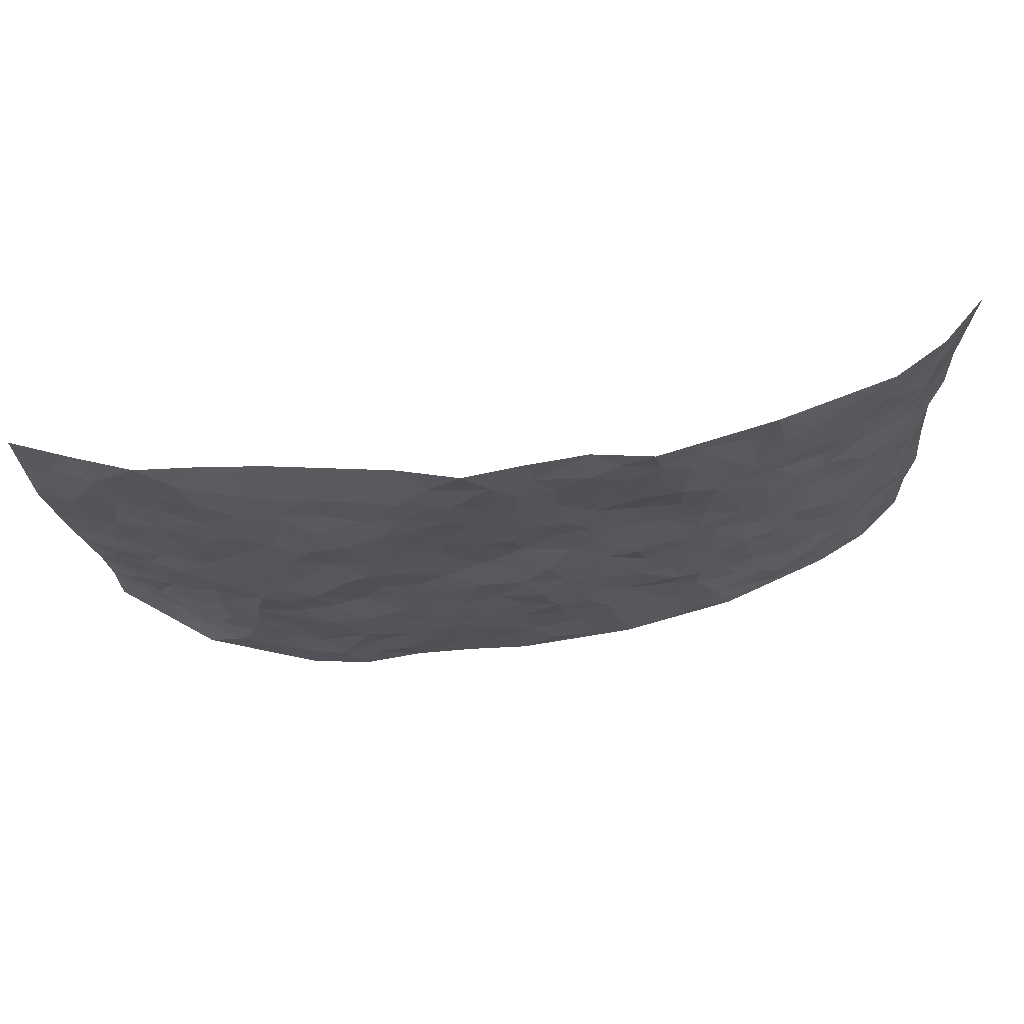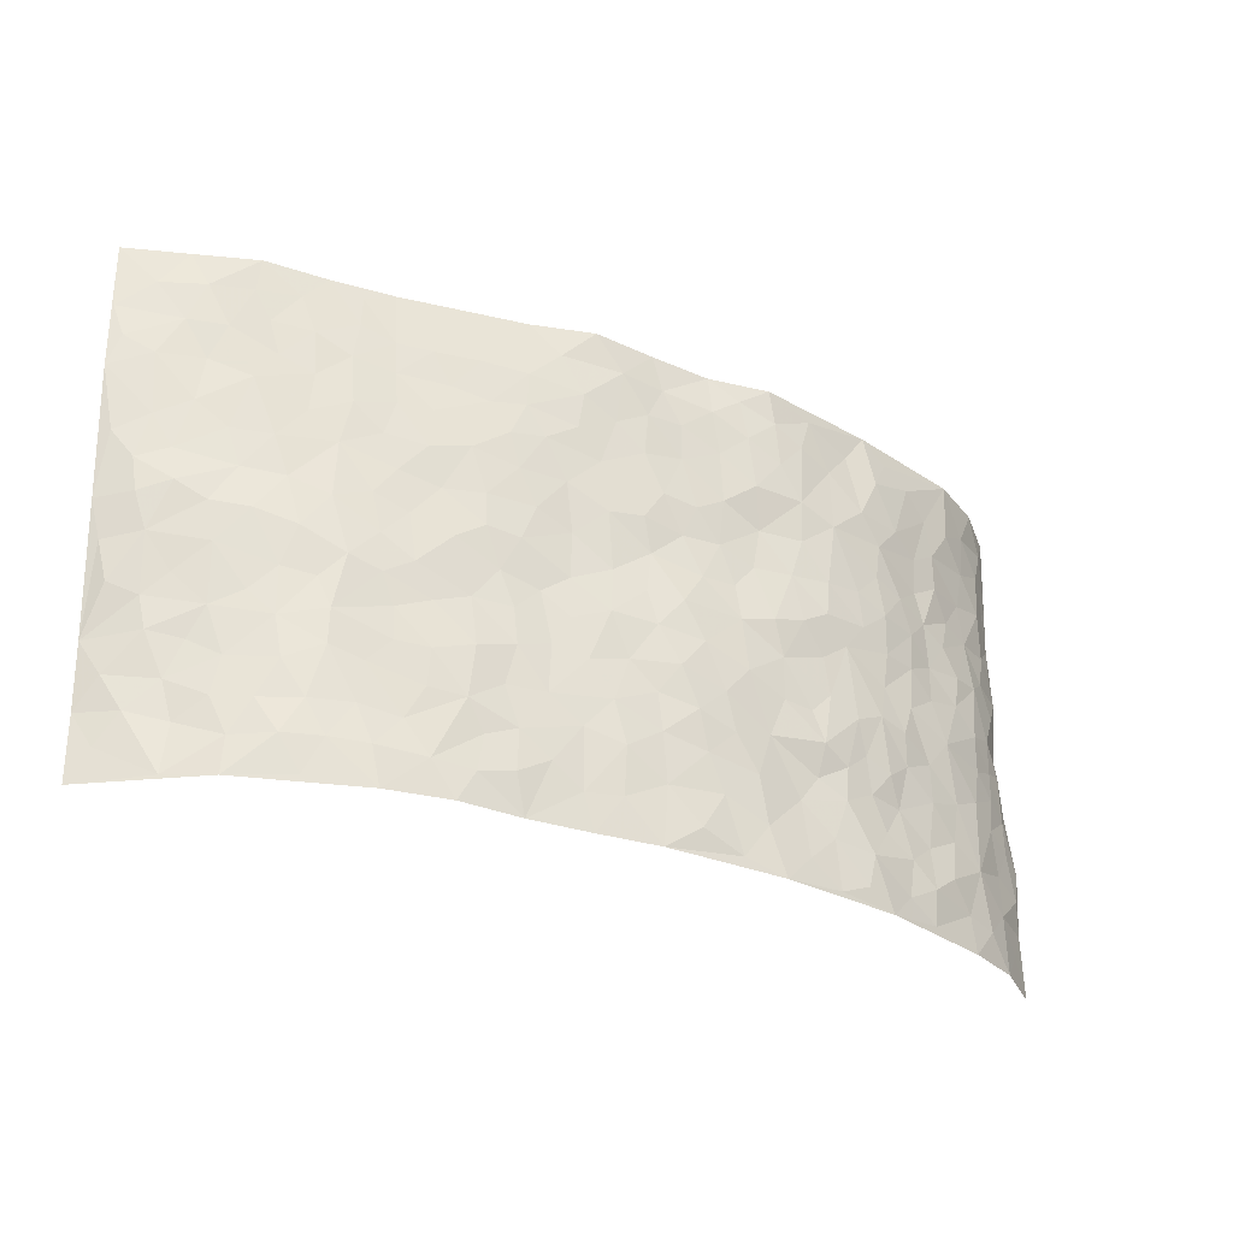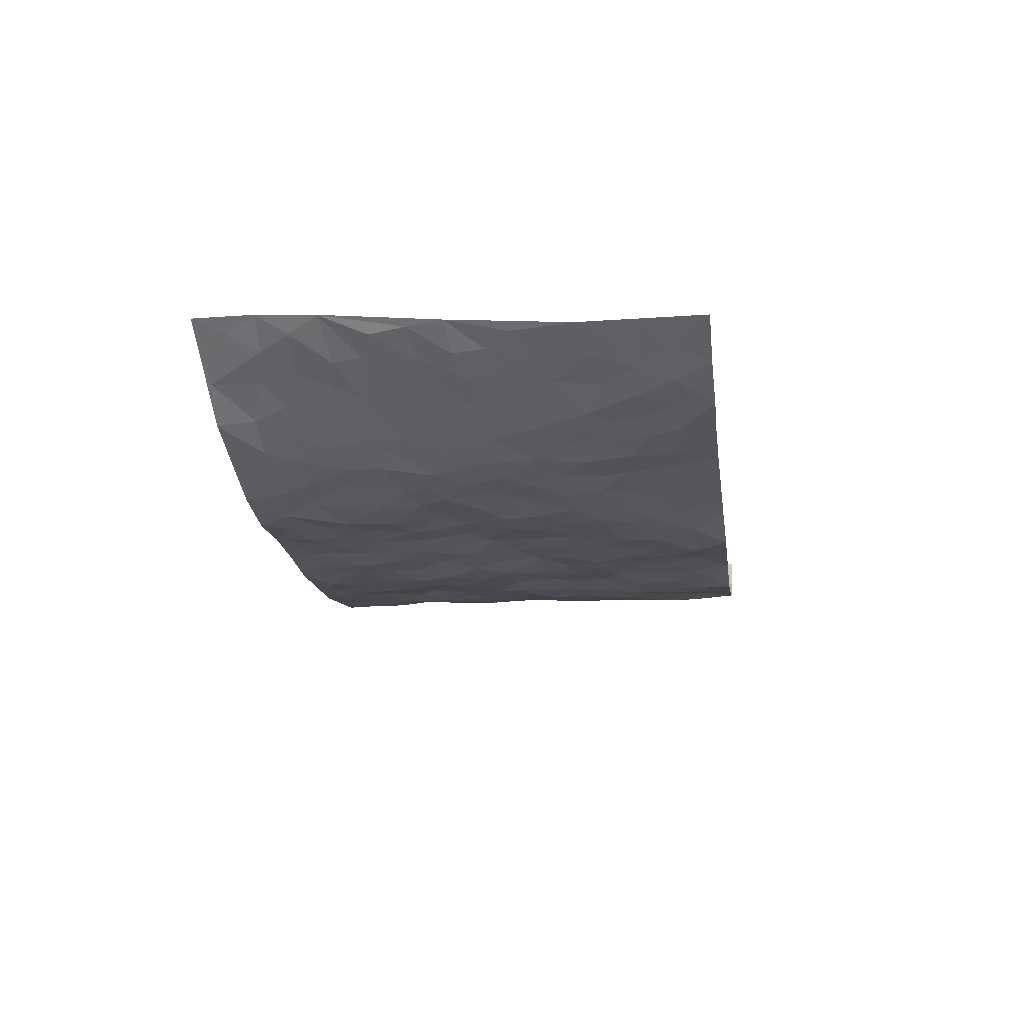
<metadata>
{"format":"obj","ext":"obj","renderer":"f3d","projection":"perspective","resolution":1024,"background":"white","views":[{"elev":67.2,"azim":171.6,"up":"+Y"},{"elev":-30.6,"azim":149.5,"up":"+Y"},{"elev":-16.6,"azim":97.7,"up":"+Z"}]}
</metadata>
<code>
v -0.9385 0.004447 0.162
v -0.9307 1.002 0.1655
v 0.9161 -0.0006425 0.2024
v 0.9593 0.9929 0.1368
v -0.7842 0.3963 0.06257
v -0.9256 0.5038 0.1797
v -0.8378 0.3623 0.09304
v -0.002175 0.002026 -0.07204
v -0.9409 0.2557 0.1602
v -0.8917 0.3429 0.1301
v -0.7281 0.005864 0.03775
v -0.9373 0.1304 0.1656
v -0.7038 0.2955 0.03284
v -0.8403 0.006352 0.08732
v -0.8236 0.2928 0.0848
v -0.4928 0.004721 -0.03327
v -0.924 0.1932 0.1483
v -0.2939 0.169 -0.04886
v -0.7669 0.3252 0.054
v -0.8432 0.1251 0.09477
v -0.8934 0.06792 0.1302
v -0.7854 0.06829 0.05981
v -0.6694 0.1307 0.01427
v -0.7173 0.0788 0.0362
v -0.8506 0.2119 0.1063
v -0.8842 0.2749 0.12
v -0.7609 0.1804 0.04987
v -0.6863 0.2128 0.02716
v -0.8429 0.4922 0.09653
v -0.9314 0.38 0.1715
v -0.729 1 0.02505
v -0.5345 0.2247 -0.01083
v 0.2605 0.156 -0.05711
v -0.9277 0.7537 0.1747
v -0.368 0.3946 -0.04978
v -0.7671 0.756 0.06225
v -0.7847 0.834 0.06302
v -0.5798 0.4448 -0.007665
v -0.597 0.6083 -0.004152
v -0.4883 1 -0.03258
v -0.9139 0.691 0.1572
v -0.6535 0.5654 0.02147
v -0.3916 0.7552 -0.05476
v -0.5098 0.2822 -0.02501
v -0.4603 0.2276 -0.03202
v -0.4948 0.1649 -0.02344
v -0.4487 0.6382 -0.04181
v -0.3677 0.5608 -0.05363
v 0.1663 0.4734 -0.04978
v -0.3349 0.223 -0.04501
v -0.2105 0.6116 -0.05056
v -0.3762 0.6302 -0.05032
v -0.3044 0.05957 -0.05661
v -0.6211 0.7132 0.008473
v -0.3966 0.1961 -0.04373
v -0.8469 0.6218 0.1051
v -0.03701 0.3488 -0.07921
v 0.05707 0.3401 -0.06364
v 0.299 0.4499 -0.04681
v -0.09535 0.552 -0.05988
v -0.1654 0.5567 -0.05707
v 0.09336 0.6294 -0.05524
v -0.6281 0.3485 0.01015
v -0.7394 0.577 0.04328
v -0.9073 0.8139 0.1537
v -0.5583 0.1324 -0.01226
v -0.3705 0.0144 -0.05058
v -0.7834 0.4699 0.06054
v -0.6129 0.1751 0.007728
v -0.6118 0.02181 0.003015
v -0.2483 0.003309 -0.06721
v -0.6141 0.09176 -0.002366
v -0.5459 0.05648 -0.01351
v -0.4345 0.03992 -0.04472
v -0.4535 0.1064 -0.04013
v -0.8629 0.6897 0.1153
v -0.9235 0.8779 0.1643
v -0.7276 0.5121 0.04157
v 0.0008925 0.9986 -0.05479
v -0.7854 0.6785 0.07094
v -0.5601 0.3175 -0.0103
v -0.5113 0.4631 -0.02155
v 0.006423 0.5713 -0.05256
v -0.04913 0.484 -0.07179
v 0.003813 0.4205 -0.07001
v -0.1251 0.1289 -0.06872
v -0.5672 0.6728 -0.01489
v -0.8848 0.5658 0.1277
v -0.7204 0.6943 0.04281
v -0.4495 0.2995 -0.03564
v -0.6279 0.2703 0.008025
v -0.5011 0.6909 -0.03309
v -0.1732 0.4859 -0.06367
v -0.2632 0.4374 -0.05898
v -0.6407 0.652 0.01217
v -0.01099 0.1177 -0.07102
v -0.4155 0.5117 -0.04164
v -0.3456 0.2891 -0.05876
v -0.2412 0.5047 -0.06777
v -0.1812 0.3829 -0.07051
v -0.932 0.6283 0.1721
v -0.697 0.6258 0.0289
v -0.7994 0.5837 0.06979
v -0.3641 0.1125 -0.0472
v -0.5204 0.535 -0.02407
v -0.6787 0.4081 0.01704
v -0.1299 0.3253 -0.0736
v -0.1498 0.2509 -0.07182
v -0.5178 0.6135 -0.02978
v 0.1098 0.7285 -0.05464
v -0.002997 0.2151 -0.07035
v -0.07242 0.2737 -0.07761
v 0.004925 0.2888 -0.06829
v -0.4306 0.3659 -0.04398
v -0.1973 0.1854 -0.06655
v -0.6487 0.4907 0.01605
v -0.5561 0.3836 -0.01644
v -0.493 0.3936 -0.03186
v -0.3085 0.5255 -0.06209
v -0.26 0.3509 -0.06092
v -0.356 0.4688 -0.04972
v -0.2275 0.2722 -0.06047
v -0.09024 0.4121 -0.0738
v -0.5914 0.5339 -0.003562
v -0.09242 0.1991 -0.07137
v -0.2153 0.09477 -0.06426
v -0.4005 0.2602 -0.04601
v -0.8939 0.4426 0.1356
v -0.8443 0.4249 0.1002
v 0.09326 0.4235 -0.06445
v 0.2086 0.2367 -0.05706
v 0.08269 0.5161 -0.05077
v 0.01954 0.4883 -0.05971
v 0.1671 0.3926 -0.05559
v 0.78 0.4928 0.0646
v 0.2209 0.4329 -0.04644
v 0.2666 0.3118 -0.05393
v 0.1613 0.5671 -0.04642
v 0.1251 0.9987 -0.0634
v -0.2933 0.6203 -0.05185
v 0.4242 0.8766 -0.01319
v 0.4875 0.9931 0.01769
v -0.2141 0.7815 -0.06357
v -0.0577 0.8644 -0.05752
v -0.3231 0.3492 -0.05378
v -0.4593 0.5675 -0.03821
v -0.07598 0.05342 -0.07656
v -0.1606 0.02319 -0.06875
v 0.1216 0.001376 -0.05994
v 0.01425 0.8605 -0.05994
v -0.01584 0.7 -0.0613
v 0.4227 0.1943 -0.04371
v 0.3426 0.2885 -0.05593
v 0.5927 0.5228 -0.008613
v 0.5267 0.5439 -0.02197
v 0.4553 0.1326 -0.03378
v 0.5213 0.2255 -0.01886
v 0.4153 0.359 -0.03925
v 0.02348 0.6404 -0.0595
v -0.0585 0.6281 -0.05472
v -0.1466 0.7307 -0.05599
v -0.08634 0.6937 -0.06028
v -0.05933 0.7916 -0.05536
v -0.1362 0.634 -0.05455
v 0.02189 0.775 -0.0592
v 0.2449 0.9962 -0.02829
v -0.01854 0.9271 -0.05677
v -0.2688 0.8472 -0.06561
v -0.1985 0.8808 -0.06586
v -0.3157 0.7813 -0.06172
v -0.2441 0.9991 -0.07302
v -0.228 0.6972 -0.04706
v -0.3184 0.7008 -0.05308
v -0.1394 0.8308 -0.05815
v -0.1221 0.9982 -0.05013
v 0.2189 0.7449 -0.05182
v 0.1752 0.666 -0.0506
v 0.3289 0.5927 -0.04714
v 0.2625 0.5214 -0.05234
v 0.2679 0.6648 -0.04907
v 0.4258 0.7419 -0.02723
v 0.3577 0.6816 -0.04286
v 0.2875 0.7323 -0.04845
v 0.06954 0.9297 -0.06462
v 0.07997 0.8235 -0.05796
v 0.1471 0.8579 -0.06001
v 0.2518 0.8721 -0.0464
v 0.3228 0.7918 -0.03758
v 0.2337 0.5942 -0.05001
v -0.8569 0.871 0.1032
v -0.6771 0.819 0.01639
v -0.8469 0.7779 0.09741
v -0.8382 1.001 0.08389
v -0.8894 0.9427 0.1265
v -0.7951 0.9237 0.06483
v -0.7269 0.8872 0.02864
v -0.6041 0.9318 -0.01096
v -0.6583 0.8885 0.0087
v -0.681 0.7484 0.02077
v -0.5607 0.8159 -0.0229
v -0.6185 0.7831 0.0002177
v -0.5114 0.9034 -0.03585
v -0.3905 0.8793 -0.04914
v -0.544 0.9625 -0.02297
v -0.4661 0.8179 -0.04491
v -0.4415 0.9377 -0.03619
v -0.3446 0.974 -0.0561
v -0.5117 0.7625 -0.03195
v -0.3202 0.9025 -0.06324
v -0.258 0.9316 -0.06885
v 0.1575 0.7845 -0.05725
v 0.2556 0.803 -0.04722
v 0.1896 0.933 -0.05074
v 0.3933 0.8091 -0.0214
v 0.3378 0.8782 -0.02944
v 0.3804 0.9788 -0.004985
v 0.2891 0.935 -0.02853
v 0.4403 0.9437 0.001103
v 0.3833 0.4913 -0.04495
v 0.3281 0.5269 -0.05044
v 0.4853 0.601 -0.02474
v 0.4338 0.6617 -0.03242
v 0.407 0.585 -0.03219
v 0.354 0.1888 -0.0553
v 0.4821 0.3324 -0.02947
v 0.4614 0.5193 -0.02923
v 0.3475 0.3856 -0.04131
v -0.1229 0.9155 -0.0624
v -0.1826 0.9583 -0.06392
v 0.3212 0.1317 -0.05183
v 0.6053 0.01318 0.007618
v 0.2014 0.3327 -0.05311
v 0.2721 0.3834 -0.05008
v 0.5821 0.2454 -0.006434
v 0.7313 0.9939 0.04501
v 0.923 0.2487 0.1934
v 0.4917 0.8089 -0.006961
v 0.7129 0.4832 0.0338
v 0.4888 0.7437 -0.01323
v 0.9409 0.4964 0.1623
v 0.6609 0.2919 0.02603
v 0.5116 0.4654 -0.02842
v 0.7574 0.308 0.07849
v 0.563 0.4128 -0.02044
v 0.4898 -0.0002601 -0.03409
v 0.08977 0.2514 -0.06821
v 0.5054 0.07506 -0.03141
v 0.1347 0.3188 -0.06169
v 0.4181 0.2649 -0.04691
v 0.8404 0.2616 0.1267
v 0.6404 0.4577 0.005644
v 0.5749 0.08021 -0.008703
v 0.4512 0.4233 -0.03937
v 0.6038 0.3691 0.002443
v 0.2872 0.2312 -0.05309
v 0.479 0.2698 -0.0318
v 0.2649 0.07691 -0.05999
v 0.3685 -0.0001319 -0.0564
v 0.2447 0.0006231 -0.05244
v 0.2009 0.1128 -0.05978
v 0.06832 0.1692 -0.0733
v 0.1448 0.1888 -0.06241
v 0.6078 0.1457 0.004534
v 0.7634 0.4189 0.06518
v 0.7275 0.2191 0.06924
v 0.6446 0.07945 0.01513
v 0.6627 0.382 0.02389
v 0.7053 0.3367 0.04851
v 0.8535 0.3227 0.1295
v 0.737 0.5638 0.04868
v 0.6794 0.1434 0.03993
v 0.74 0.1479 0.07759
v 0.8156 0.364 0.1033
v 0.9044 0.3458 0.1552
v 0.8619 0.4343 0.1142
v 0.5812 0.3104 -0.00834
v 0.7846 0.1042 0.1142
v 0.3332 0.0616 -0.05572
v 0.4124 0.0667 -0.04996
v 0.07035 0.07682 -0.06817
v 0.1418 0.07106 -0.05968
v 0.9573 0.7434 0.1363
v 0.7122 0.07746 0.0612
v 0.6486 0.2136 0.02003
v 0.922 0.4211 0.1599
v 0.8854 0.504 0.1157
v 0.7796 0.2481 0.1011
v 0.5315 0.1466 -0.01906
v 0.7204 0.0009205 0.05084
v 0.5045 0.3915 -0.02984
v 0.8855 0.06228 0.1783
v 0.9169 0.1248 0.2031
v 0.8044 0.1783 0.12
v 0.8539 0.123 0.1516
v 0.7963 0.007909 0.1103
v 0.8892 0.1862 0.1704
v 0.6635 0.5514 0.01705
v 0.6896 0.6289 0.02365
v 0.5858 0.6334 -0.003821
v 0.8155 0.6871 0.07632
v 0.6307 0.7683 0.01397
v 0.9325 0.6192 0.1356
v 0.7597 0.6378 0.0561
v 0.8405 0.5901 0.09092
v 0.7313 0.7399 0.03593
v 0.8333 0.5256 0.08337
v 0.8953 0.5686 0.1177
v 0.8759 0.6541 0.1039
v 0.6392 0.689 0.01202
v 0.5664 0.7212 -0.007321
v 0.511 0.6714 -0.01557
v 0.8456 0.847 0.082
v 0.7103 0.8667 0.03802
v 0.8037 0.7719 0.07073
v 0.8856 0.7725 0.09893
v 0.778 0.8396 0.05185
v 0.9558 0.8682 0.135
v 0.6919 0.7984 0.03235
v 0.9374 0.8052 0.1231
v 0.7392 0.9271 0.04589
v 0.8454 0.9924 0.08969
v 0.6089 0.9925 0.03369
v 0.8172 0.9206 0.0649
v 0.8949 0.9219 0.1047
v 0.6606 0.9306 0.02626
v 0.5565 0.8976 0.007928
v 0.4912 0.8774 -0.0002499
v 0.5487 0.9647 0.02004
v 0.5707 0.8194 0.0006954
v 0.6364 0.8579 0.0161
f 29 6 128
f 12 21 20
f 26 10 9
f 55 45 46
f 27 19 15
f 26 9 17
f 101 6 88
f 12 1 21
f 7 15 19
f 125 86 96
f 84 123 85
f 129 29 128
f 25 27 15
f 12 20 17
f 73 75 66
f 22 14 11
f 26 17 25
f 9 12 17
f 25 15 26
f 5 129 7
f 52 146 48
f 55 18 50
f 7 19 5
f 20 27 25
f 124 82 105
f 41 76 34
f 20 14 22
f 14 20 21
f 14 21 1
f 24 22 11
f 24 27 22
f 72 66 69
f 69 32 91
f 70 24 11
f 24 23 27
f 17 20 25
f 27 20 22
f 10 15 7
f 10 26 15
f 23 28 27
f 27 13 19
f 28 23 69
f 13 27 28
f 119 121 94
f 10 7 129
f 6 30 128
f 9 10 30
f 36 192 80
f 80 102 89
f 118 81 44
f 64 103 78
f 115 126 86
f 45 32 46
f 91 63 13
f 129 68 29
f 95 87 54
f 95 54 199
f 202 40 204
f 82 97 105
f 29 88 6
f 18 55 104
f 148 126 71
f 38 82 124
f 50 18 122
f 117 82 38
f 5 19 106
f 82 117 118
f 80 64 102
f 127 45 55
f 194 77 190
f 98 35 114
f 39 124 105
f 127 50 98
f 106 19 13
f 66 75 46
f 39 95 42
f 63 117 38
f 95 89 102
f 101 56 76
f 51 140 99
f 18 53 126
f 62 83 132
f 45 127 90
f 112 113 57
f 103 29 68
f 130 85 58
f 109 39 105
f 35 94 121
f 113 246 58
f 151 165 163
f 120 100 94
f 114 127 98
f 192 190 65
f 95 39 87
f 36 191 37
f 67 104 74
f 56 101 88
f 13 63 106
f 192 34 76
f 268 241 243
f 108 115 125
f 93 84 60
f 133 84 85
f 156 288 157
f 101 76 41
f 80 103 64
f 105 97 146
f 99 61 51
f 92 109 47
f 125 96 111
f 158 227 153
f 75 104 55
f 69 66 32
f 81 91 32
f 106 78 68
f 42 64 78
f 77 34 65
f 24 70 72
f 75 73 16
f 16 71 67
f 2 34 77
f 13 28 91
f 103 56 88
f 56 80 76
f 72 69 23
f 11 16 70
f 16 73 70
f 16 67 74
f 115 18 126
f 24 72 23
f 73 72 70
f 16 74 75
f 72 73 66
f 32 45 44
f 84 83 60
f 66 46 32
f 78 106 116
f 117 63 81
f 67 53 104
f 103 68 78
f 69 91 28
f 36 80 89
f 106 38 116
f 106 68 5
f 81 118 117
f 62 132 138
f 32 44 81
f 53 67 71
f 57 58 85
f 123 100 107
f 93 60 61
f 33 230 224
f 8 96 147
f 132 133 130
f 140 48 119
f 93 100 123
f 122 98 50
f 164 60 160
f 53 71 126
f 125 112 108
f 193 194 195
f 75 55 46
f 63 91 81
f 56 103 80
f 196 198 31
f 18 104 53
f 121 48 97
f 38 106 63
f 118 97 82
f 97 35 121
f 51 172 140
f 130 134 49
f 87 39 109
f 288 252 263
f 97 114 35
f 47 43 92
f 57 113 58
f 248 130 58
f 34 101 41
f 114 90 127
f 116 124 42
f 145 94 35
f 118 114 97
f 167 79 175
f 98 145 35
f 85 123 57
f 43 47 52
f 199 36 89
f 42 78 116
f 159 83 62
f 88 29 103
f 74 104 75
f 118 44 90
f 173 140 172
f 42 95 102
f 190 192 37
f 65 190 77
f 89 95 199
f 125 111 112
f 92 87 109
f 18 115 122
f 177 180 176
f 112 57 107
f 109 105 146
f 93 94 100
f 285 286 275
f 96 86 147
f 137 232 131
f 57 123 107
f 87 92 208
f 49 134 136
f 132 130 49
f 161 164 162
f 50 127 55
f 122 108 107
f 122 107 100
f 48 140 52
f 118 90 114
f 99 119 94
f 123 84 93
f 36 37 192
f 48 121 119
f 120 122 100
f 39 42 124
f 38 124 116
f 248 58 246
f 44 45 90
f 98 122 120
f 146 52 47
f 94 93 99
f 168 209 170
f 212 183 188
f 202 197 200
f 42 102 64
f 107 108 112
f 99 93 61
f 8 280 96
f 112 111 113
f 125 115 86
f 115 108 122
f 128 30 10
f 5 68 129
f 10 129 128
f 132 49 138
f 83 84 133
f 130 133 85
f 83 133 132
f 248 134 130
f 156 152 224
f 151 110 165
f 212 186 211
f 153 224 249
f 254 251 244
f 246 261 262
f 225 158 249
f 49 136 179
f 185 184 150
f 214 188 181
f 181 188 182
f 161 163 174
f 143 170 172
f 110 211 185
f 184 79 167
f 174 228 169
f 62 110 159
f 163 150 144
f 210 169 229
f 170 143 168
f 176 211 110
f 98 120 145
f 94 145 120
f 48 146 97
f 109 146 47
f 148 86 126
f 147 86 148
f 71 8 148
f 8 147 148
f 244 276 254
f 232 136 134
f 174 143 161
f 60 83 160
f 163 162 151
f 159 160 83
f 261 281 262
f 259 281 149
f 219 220 59
f 246 113 111
f 33 255 131
f 157 256 152
f 137 255 153
f 230 278 279
f 262 260 33
f 154 155 242
f 131 255 137
f 248 131 232
f 281 280 149
f 259 258 278
f 220 179 59
f 159 151 160
f 162 160 151
f 164 61 60
f 228 174 144
f 144 174 163
f 159 110 151
f 161 172 164
f 186 184 185
f 161 162 163
f 61 164 51
f 160 162 164
f 187 217 213
f 150 163 165
f 205 202 200
f 79 184 139
f 170 43 173
f 174 169 143
f 161 143 172
f 167 144 150
f 176 180 183
f 172 170 173
f 223 226 221
f 185 150 165
f 99 140 119
f 207 206 203
f 172 51 164
f 43 52 173
f 173 52 140
f 167 175 228
f 228 229 169
f 210 168 169
f 177 110 62
f 189 138 179
f 62 138 177
f 136 232 233
f 181 182 222
f 150 184 167
f 178 180 189
f 49 179 138
f 177 138 189
f 180 178 182
f 178 179 220
f 307 308 304
f 222 223 221
f 215 187 188
f 176 183 212
f 187 213 186
f 214 215 188
f 185 211 186
f 237 181 239
f 182 188 183
f 110 185 165
f 216 215 141
f 211 176 212
f 182 183 180
f 176 110 177
f 213 184 186
f 178 189 179
f 177 189 180
f 195 190 37
f 197 198 200
f 195 194 190
f 34 192 65
f 80 192 76
f 37 196 195
f 194 2 77
f 193 2 194
f 196 37 191
f 31 193 195
f 198 196 191
f 31 195 196
f 199 201 191
f 197 204 31
f 198 191 201
f 31 198 197
f 201 199 54
f 36 199 191
f 54 208 201
f 208 43 205
f 208 54 87
f 198 201 200
f 206 205 203
f 43 170 203
f 210 207 209
f 40 202 206
f 31 204 40
f 197 202 204
f 208 205 200
f 43 203 205
f 205 206 202
f 203 209 207
f 171 40 207
f 40 206 207
f 208 200 201
f 43 208 92
f 170 209 203
f 168 143 169
f 207 210 171
f 168 210 209
f 188 187 212
f 212 187 186
f 166 139 213
f 184 213 139
f 237 214 181
f 215 214 141
f 216 141 218
f 213 217 166
f 142 166 216
f 217 216 166
f 187 215 217
f 216 217 215
f 237 141 214
f 142 216 218
f 223 222 182
f 179 136 59
f 223 220 219
f 267 238 251
f 237 327 141
f 223 182 178
f 158 290 253
f 220 223 178
f 59 233 227
f 233 59 136
f 248 246 131
f 153 249 158
f 251 254 267
f 223 219 226
f 111 261 246
f 297 251 238
f 276 256 157
f 167 228 144
f 229 228 175
f 175 171 229
f 229 171 210
f 260 257 33
f 265 271 272
f 266 289 283
f 269 243 250
f 249 224 152
f 266 283 271
f 227 233 137
f 253 227 158
f 325 313 320
f 135 264 275
f 310 329 239
f 270 298 297
f 249 256 225
f 275 273 269
f 311 222 221
f 155 154 299
f 234 276 157
f 310 311 299
f 222 239 181
f 221 226 155
f 266 263 252
f 242 290 244
f 264 273 275
f 273 264 243
f 242 244 154
f 276 290 225
f 288 234 157
f 240 282 302
f 275 286 306
f 225 290 158
f 234 263 284
f 241 254 276
f 233 232 137
f 137 153 227
f 264 135 238
f 244 251 154
f 260 259 257
f 227 253 219
f 33 224 255
f 154 297 299
f 240 302 307
f 297 154 251
f 264 268 243
f 253 226 219
f 271 284 263
f 277 294 293
f 290 242 253
f 241 234 284
f 59 227 219
f 242 155 226
f 252 245 231
f 157 152 156
f 257 230 33
f 152 256 249
f 278 230 257
f 262 33 131
f 224 153 255
f 259 278 257
f 134 248 232
f 230 279 224
f 96 261 111
f 261 96 280
f 280 281 261
f 246 262 131
f 252 247 245
f 268 267 241
f 283 277 272
f 288 247 252
f 275 274 285
f 295 291 294
f 267 268 264
f 263 234 288
f 309 310 299
f 290 276 244
f 283 272 271
f 267 254 241
f 265 243 241
f 236 240 285
f 297 238 270
f 303 305 298
f 241 276 234
f 221 155 299
f 272 277 293
f 250 243 287
f 286 285 240
f 284 271 265
f 271 263 266
f 295 3 291
f 225 256 276
f 241 284 265
f 289 266 231
f 3 292 291
f 321 235 323
f 293 294 296
f 279 278 258
f 245 279 258
f 279 156 224
f 260 281 259
f 280 8 149
f 262 281 260
f 231 266 252
f 267 264 238
f 306 304 270
f 283 289 295
f 243 269 273
f 236 269 250
f 294 292 296
f 274 236 285
f 269 274 275
f 250 287 293
f 245 289 231
f 236 274 269
f 156 279 247
f 242 226 253
f 247 279 245
f 243 265 287
f 288 156 247
f 265 272 293
f 296 292 236
f 293 287 265
f 295 294 277
f 277 283 295
f 236 250 296
f 289 3 295
f 292 294 291
f 293 296 250
f 300 304 308
f 325 320 235
f 329 330 326
f 270 304 303
f 270 303 298
f 309 305 301
f 135 306 270
f 299 297 298
f 298 309 299
f 238 135 270
f 300 314 305
f 303 300 305
f 304 306 307
f 300 303 304
f 282 319 315
f 322 325 235
f 275 306 135
f 307 306 286
f 240 307 286
f 308 307 302
f 302 282 308
f 308 282 315
f 305 309 298
f 310 309 301
f 310 301 329
f 310 239 311
f 222 311 239
f 299 311 221
f 319 312 315
f 312 323 316
f 301 305 318
f 305 314 316
f 300 308 315
f 316 314 312
f 312 314 315
f 315 314 300
f 323 312 324
f 316 313 318
f 282 4 317
f 330 313 325
f 4 321 324
f 235 320 323
f 282 317 319
f 312 319 317
f 326 325 322
f 316 320 313
f 316 318 305
f 142 218 327
f 327 218 141
f 316 323 320
f 324 312 317
f 4 324 317
f 321 323 324
f 318 313 330
f 328 326 322
f 326 327 329
f 329 327 237
f 326 328 327
f 322 142 328
f 327 328 142
f 329 237 239
f 301 318 330
f 326 330 325
f 330 329 301

</code>
